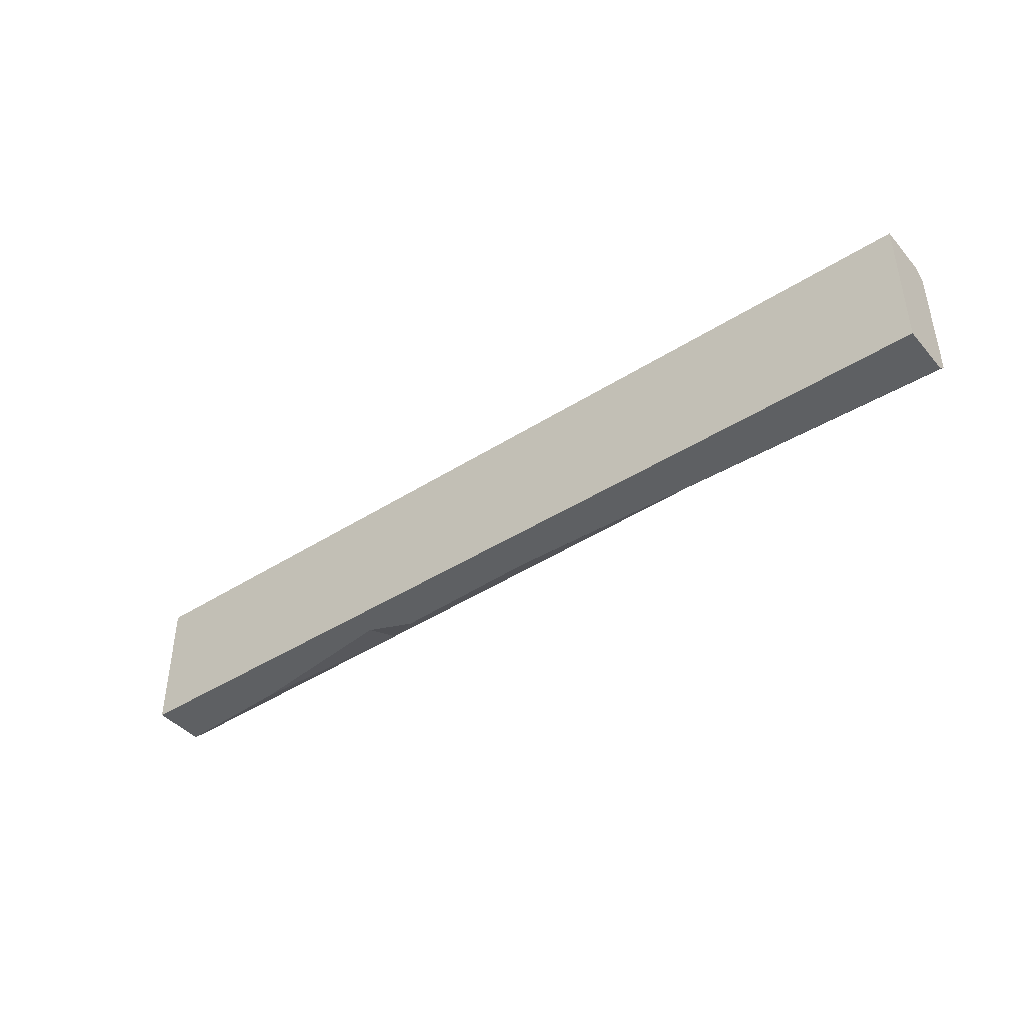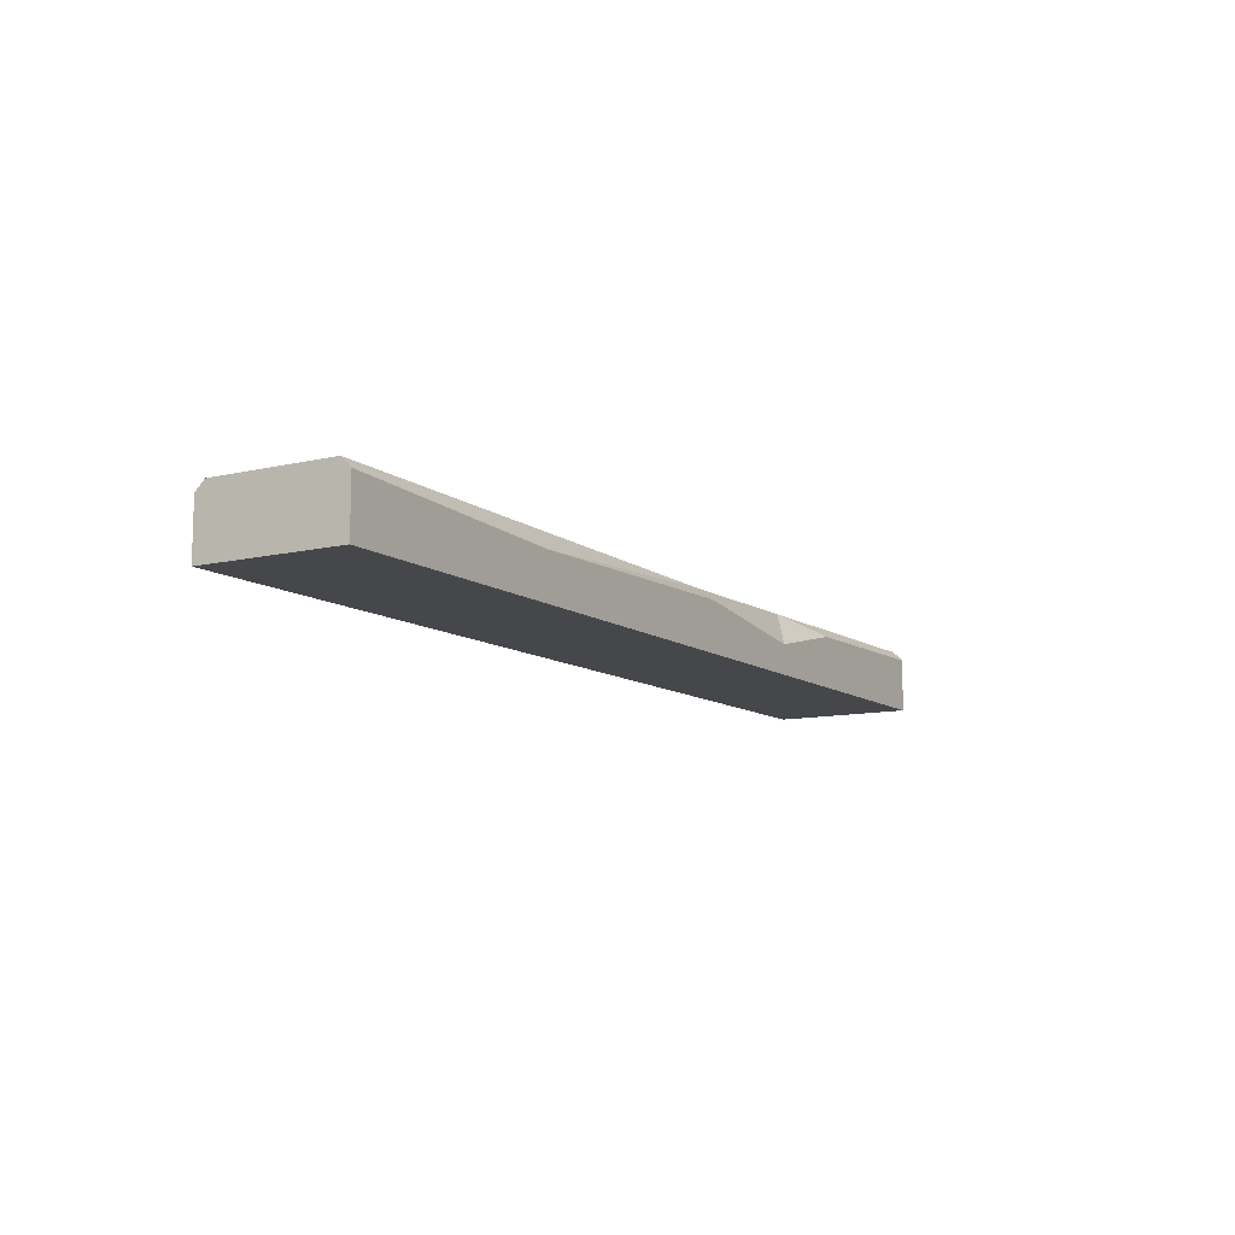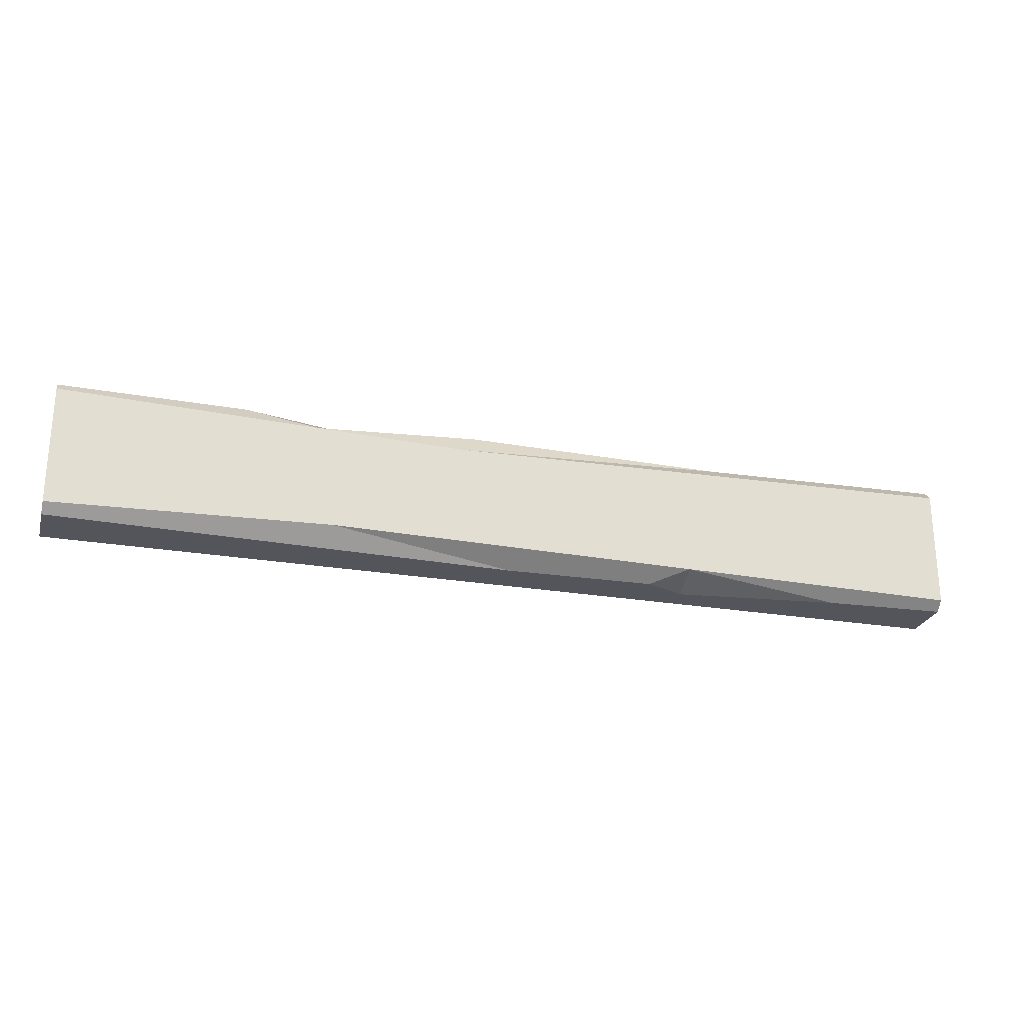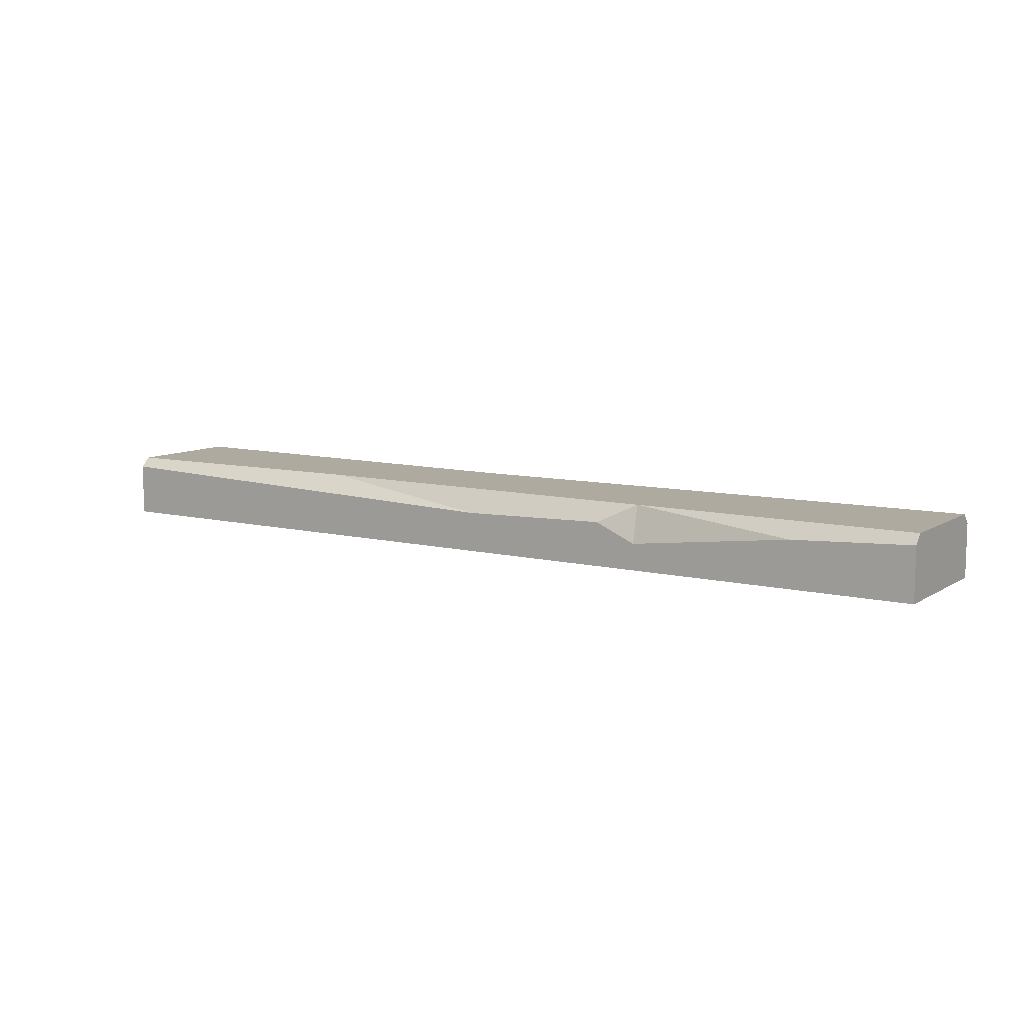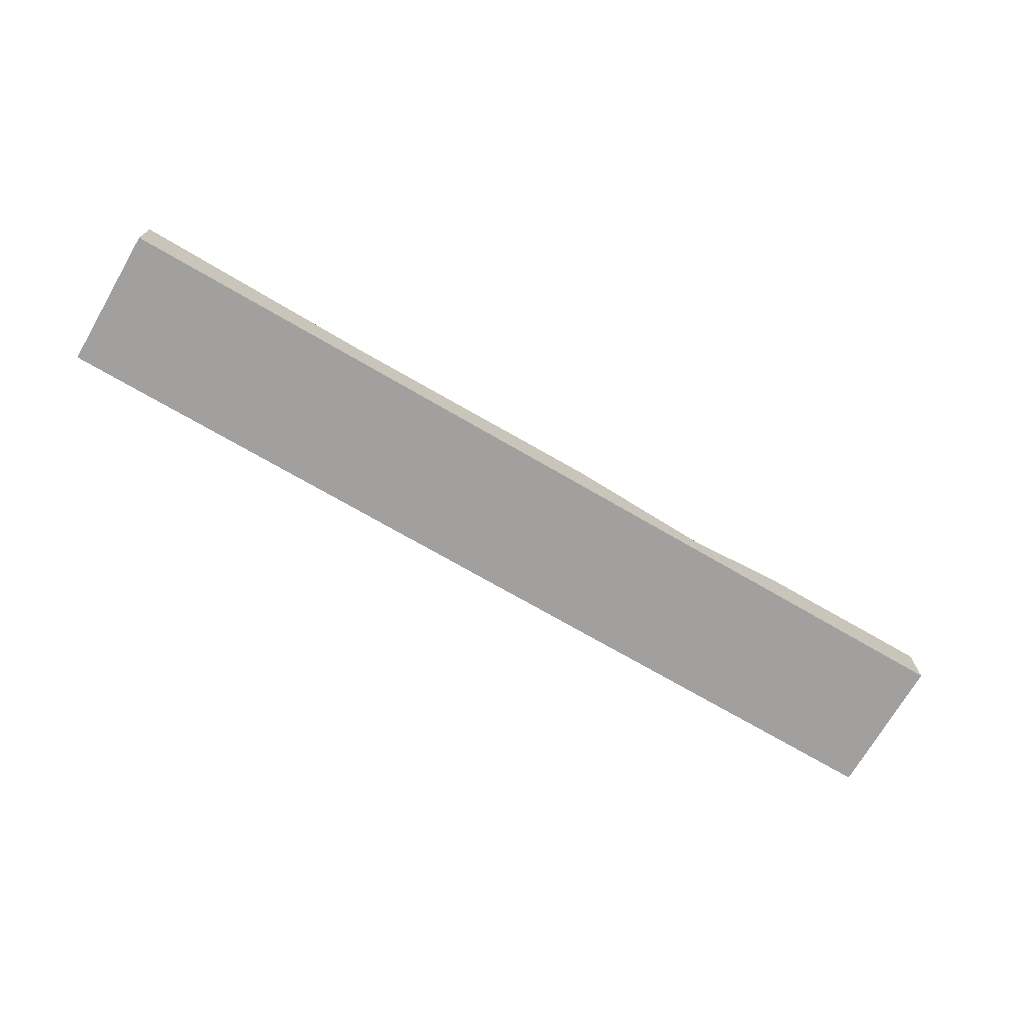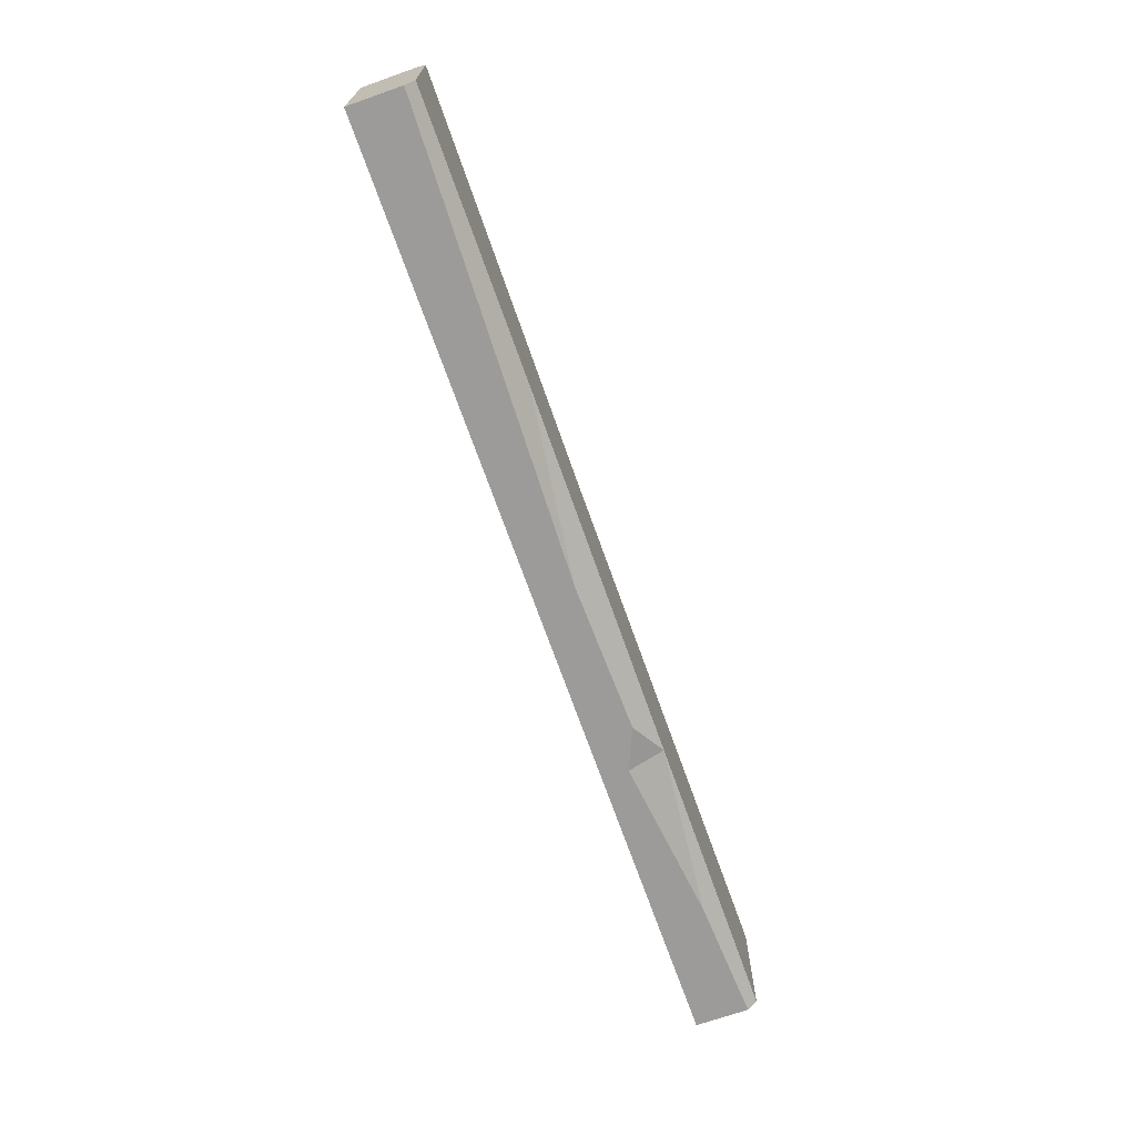
<metadata>
{"format":"obj","ext":"obj","renderer":"f3d","projection":"perspective","resolution":1024,"background":"white","views":[{"elev":-42.7,"azim":37.3,"up":"+Z"},{"elev":-10.5,"azim":-59.2,"up":"+Y"},{"elev":-25.0,"azim":164.6,"up":"+Z"},{"elev":9.4,"azim":-147.3,"up":"+Y"},{"elev":-71.9,"azim":-30.2,"up":"+Y"},{"elev":-69.9,"azim":109.4,"up":"+Z"}]}
</metadata>
<code>
v 0 0 18.71
v 250 0 18.71
v 0 0 -18.71
v 250 0 -18.71
v 250 16.72 16.17
v 250 14.18 18.71
v 0 16.72 16.17
v 0 14.18 18.71
v 250 14.18 -18.71
v 250 16.72 -16.17
v 0 14.18 -18.71
v 0 16.72 -16.17
v 141 16.72 13.01
v 176.2 16.72 -13.82
v 126.4 10.58 -18.71
v 174.3 0 -18.71
v 66.39 0 18.71
v 65.49 11.44 18.71
v 200.4 13.44 18.71
v 137.4 12.86 18.71
v 180.9 16.72 14.17
v 175.2 7.778 18.71
v 32.18 12.4 -18.71
v 86.56 11.72 -18.71
v 76.5 16.72 -15.15
v 75.75 7.018 -18.71
v 74.79 0 -18.71
v 172.2 0 18.71
f 1 8 7 12 11 3
f 25 13 14
f 17 1 3 27
f 18 8 1 17
f 11 23 26 27 3
f 5 6 2 4 9 10
f 18 13 7 8
f 14 15 24 25
f 13 21 14
f 10 9 15 14
f 16 15 9 4
f 2 28 16 4
f 6 19 22 28 2
f 20 21 13 18
f 6 5 21 19
f 19 21 22
f 22 21 20
f 25 23 11 12
f 25 26 23
f 27 26 24 15 16
f 7 13 25 12
f 14 21 5 10
f 28 22 20 18 17
f 16 28 17
f 17 27 16
f 25 24 26

</code>
